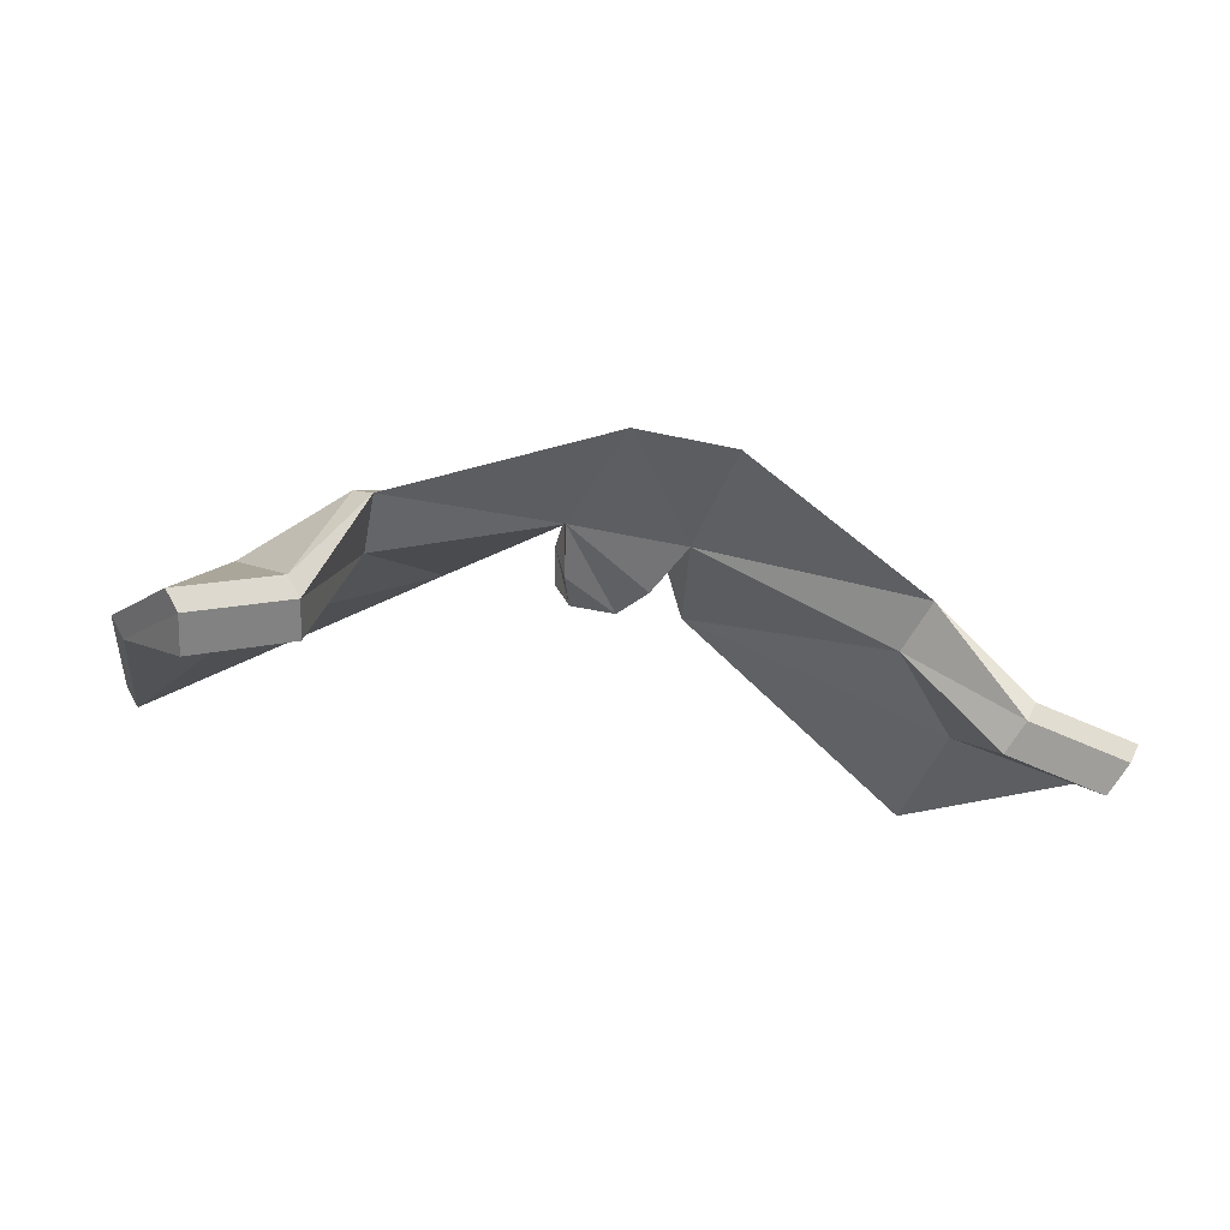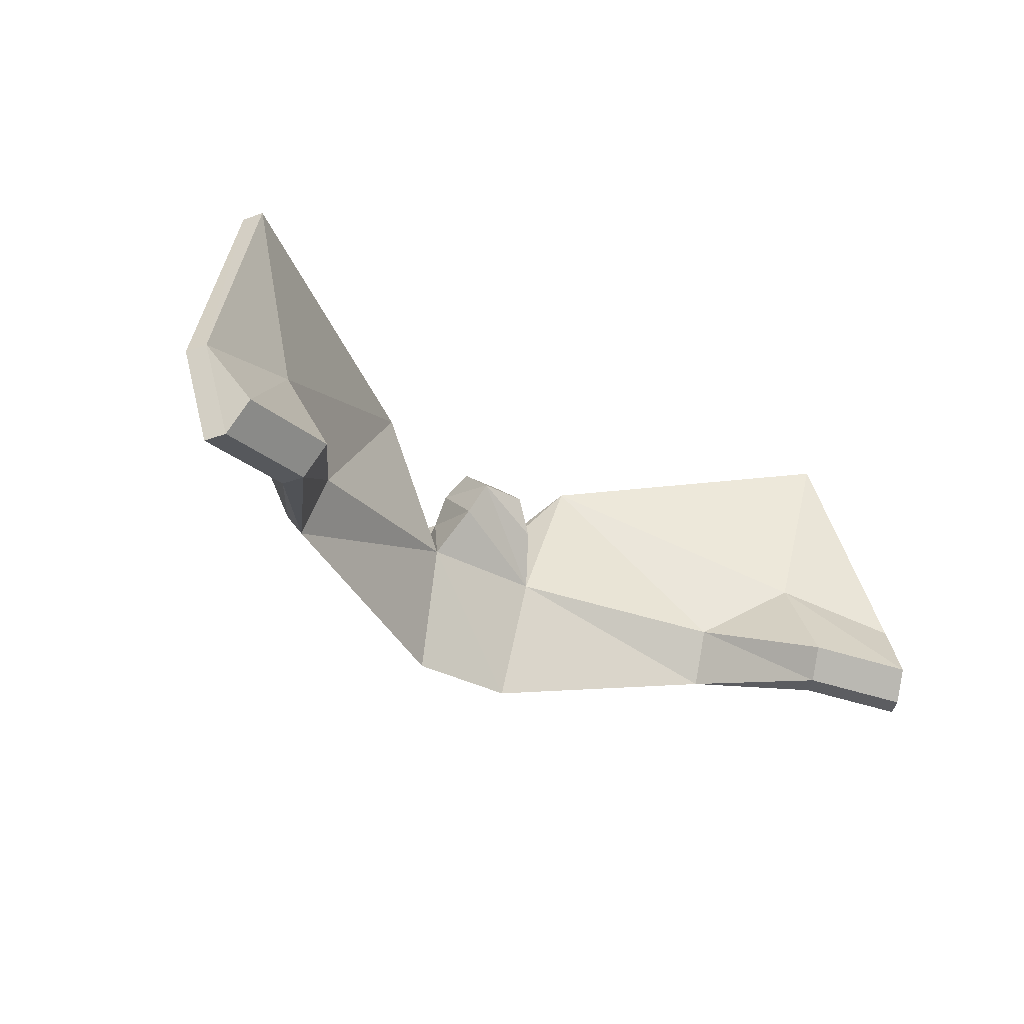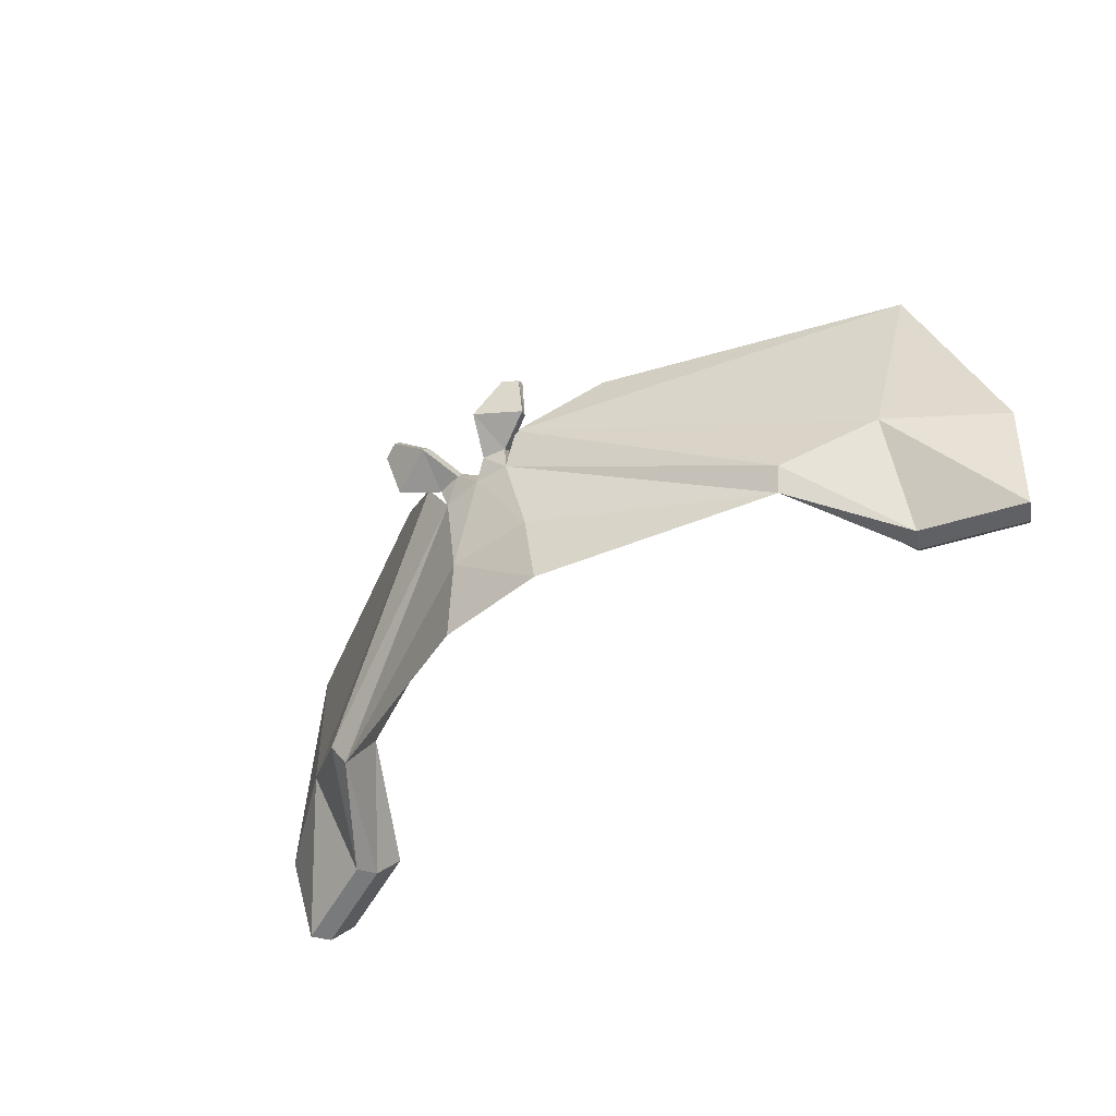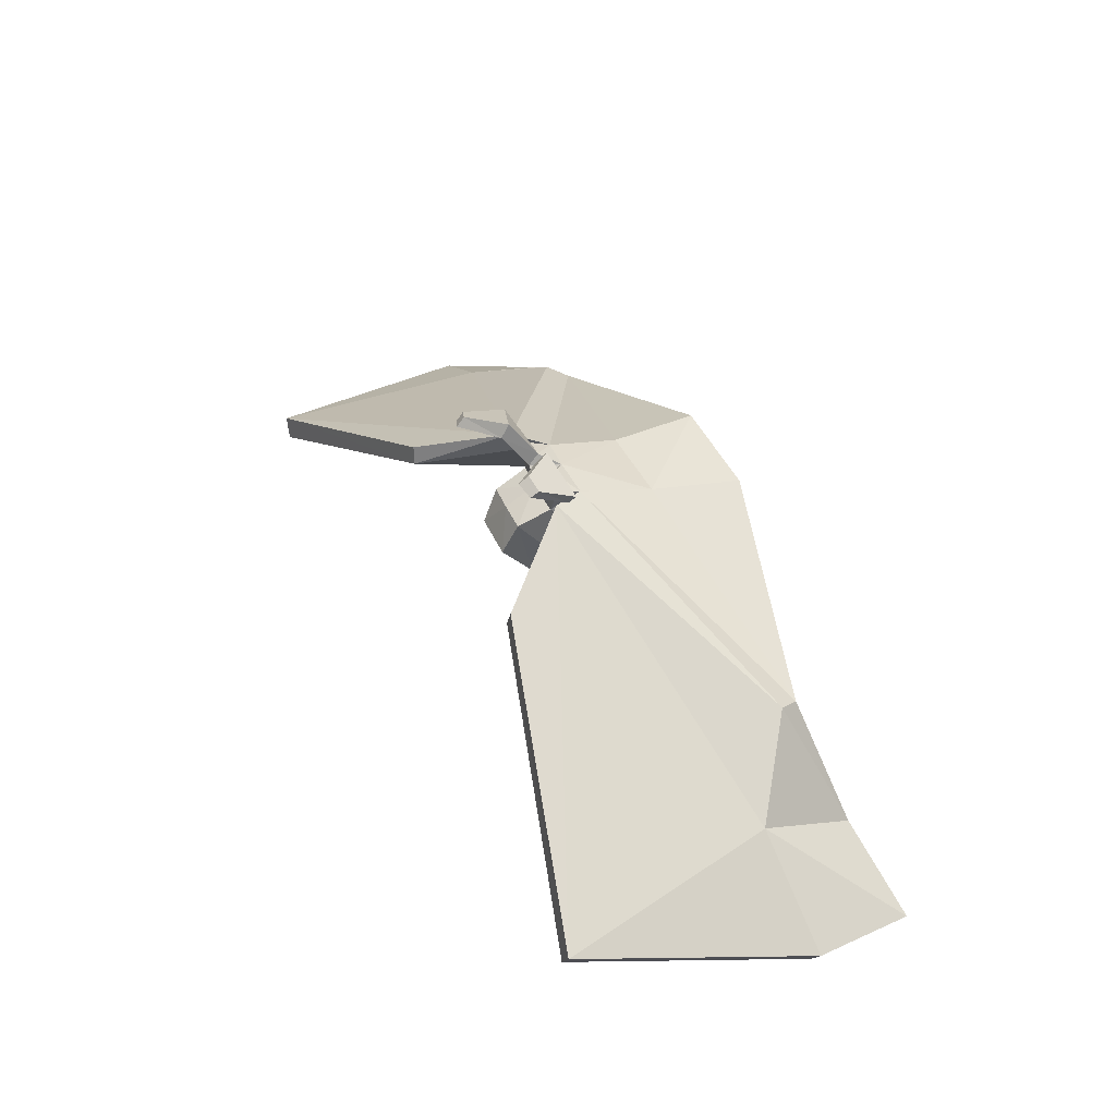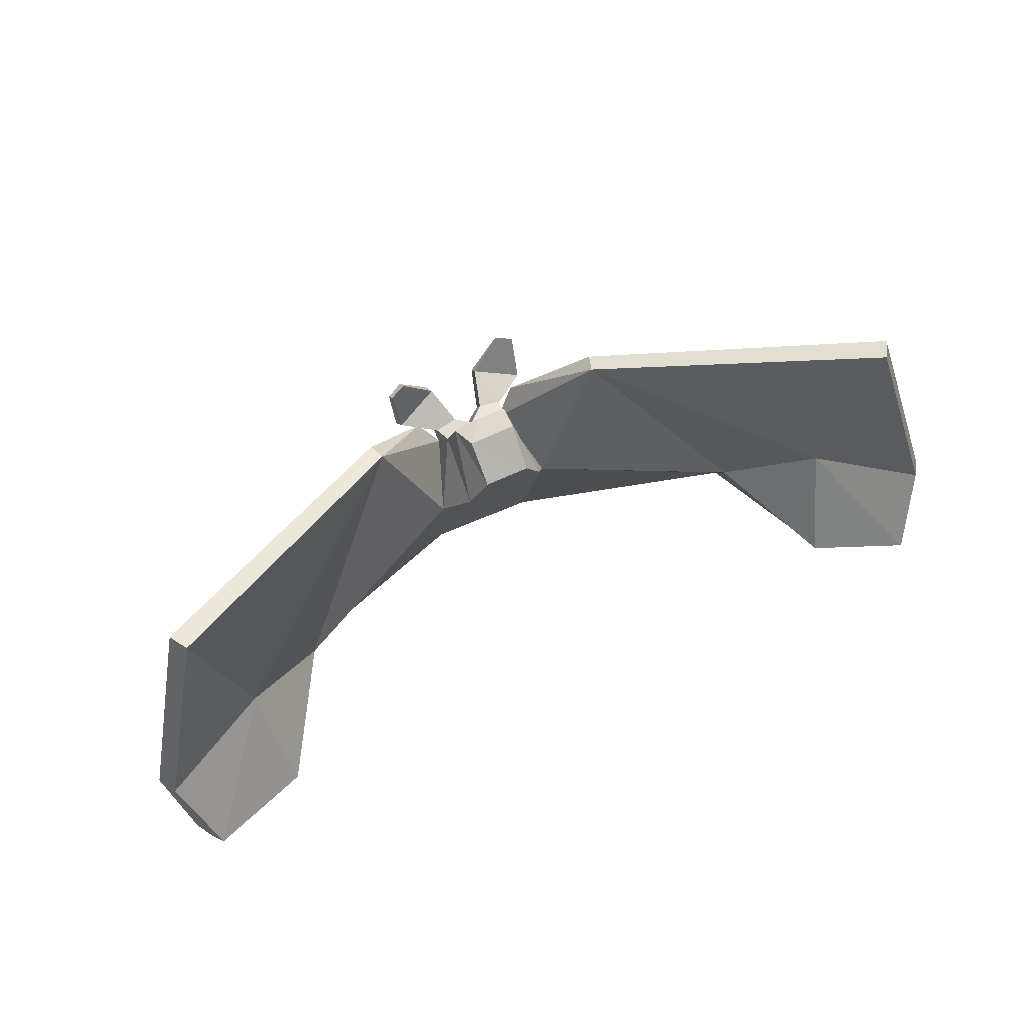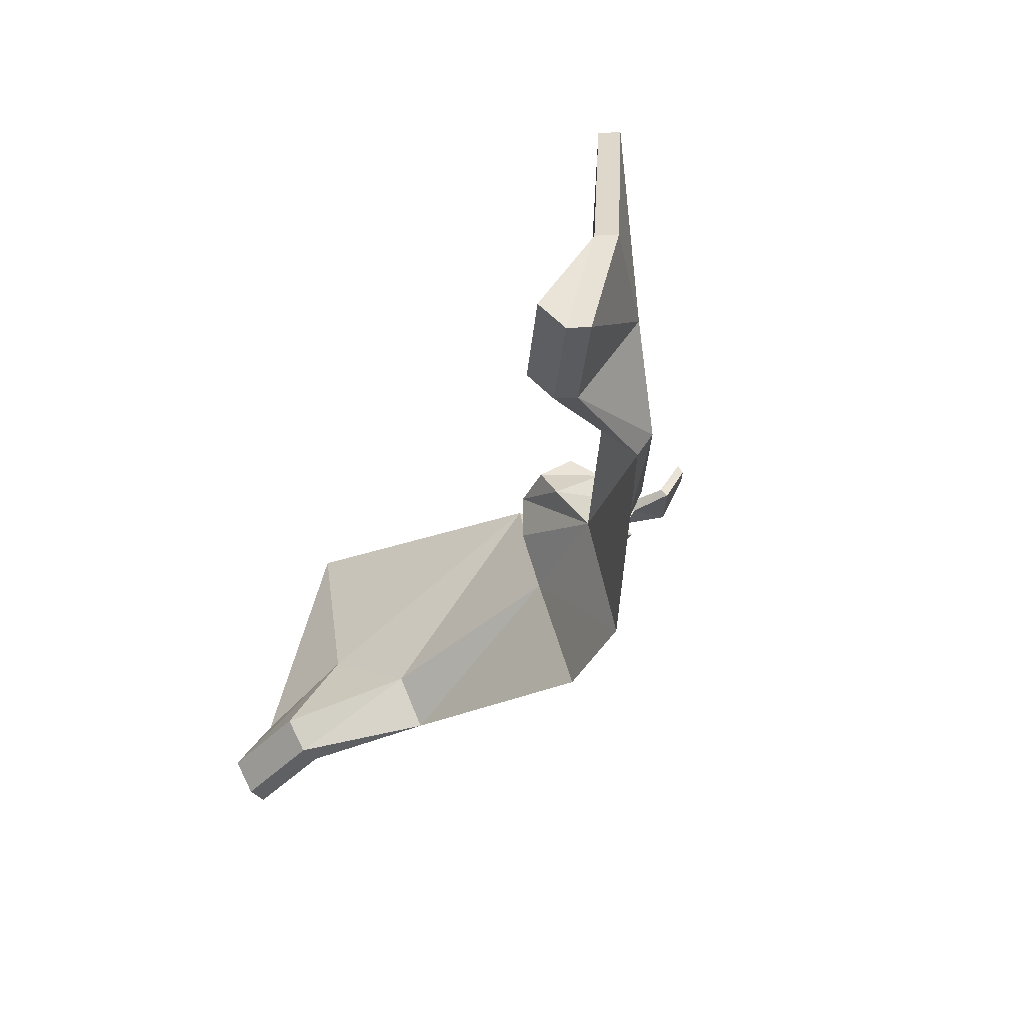
<metadata>
{"format":"obj","ext":"obj","renderer":"f3d","projection":"perspective","resolution":1024,"background":"white","views":[{"elev":-26.5,"azim":156.0,"up":"+Y"},{"elev":-32.8,"azim":-39.2,"up":"+Z"},{"elev":-53.3,"azim":-141.9,"up":"+Z"},{"elev":42.2,"azim":66.3,"up":"+Y"},{"elev":60.5,"azim":-26.7,"up":"+Z"},{"elev":-38.1,"azim":64.1,"up":"+Z"}]}
</metadata>
<code>
o BatModel_Cube.011
v 0.07871 0.8436 -0.2313
v 0.05447 0.8874 0.01258
v 0.0899 0.7935 -0.04661
v 0.3788 0.6664 -0.08735
v 0.1809 0.8042 0.1793
v 0.3946 0.7093 -0.1643
v 0.4975 0.582 -0.003598
v 0.5712 0.5665 0.2683
v 0.47 0.4964 -0.1571
v 0.486 0.5287 -0.2001
v 0.6136 0.4409 -0.1737
v 0.659 0.503 -0.06215
v 0.6295 0.4731 -0.2168
v 0.03458 0.7955 0.1256
v 0.03235 0.7399 0.07738
v 0.06097 0.8586 -0.0979
v -0.06668 0.8549 -0.09936
v -0.08044 0.8494 -0.2315
v -0.0567 0.8891 0.01145
v -0.09439 0.7984 -0.04755
v -0.3885 0.6767 -0.0946
v -0.1874 0.8089 0.1755
v -0.4007 0.7212 -0.1714
v -0.5144 0.6033 -0.01058
v -0.5877 0.5939 0.2613
v -0.4962 0.5155 -0.1641
v -0.5091 0.5492 -0.2071
v -0.6446 0.4743 -0.1801
v -0.6831 0.5406 -0.06833
v -0.6575 0.508 -0.2231
v -0.03863 0.7963 0.124
v -0.03805 0.7413 0.07686
v 0.08298 0.9005 0.06179
v 0.1901 0.8293 0.1772
v 0.4114 0.7261 -0.1324
v 0.5312 0.6415 -0.04844
v 0.5889 0.5937 0.2665
v 0.5037 0.5559 -0.2019
v 0.6472 0.5003 -0.2185
v 0.6767 0.5302 -0.06393
v -0.08585 0.9032 0.06031
v -0.1955 0.834 0.1732
v -0.4156 0.7389 -0.1397
v -0.5423 0.6658 -0.05528
v -0.6028 0.6224 0.2595
v -0.524 0.578 -0.2088
v -0.6724 0.5368 -0.2248
v -0.6981 0.5694 -0.07003
v 0.04312 0.8443 0.1045
v 0.06134 0.7529 0.02499
v -0.04601 0.8432 0.1009
v -0.06421 0.754 0.02191
v -0.005473 0.8924 0.01494
v 0.0492 0.864 0.05665
v -0.05168 0.8631 0.05186
v -0.001812 0.8455 0.1039
v -0.003127 0.8701 0.05852
v 0.05873 0.8988 0.03746
v 0.02222 0.9047 0.0387
v 0.02268 0.8936 0.057
v 0.05755 0.8898 0.0527
v -0.02673 0.9049 0.0425
v -0.06197 0.8986 0.04003
v -0.06017 0.8854 0.05222
v -0.02588 0.8892 0.05702
v 0.1114 0.9321 0.04417
v 0.04161 0.9639 0.05828
v 0.1078 0.9224 0.05468
v 0.04065 0.9489 0.07558
v -0.04718 0.9552 0.07877
v -0.116 0.9261 0.05674
v -0.04473 0.9361 0.09117
v -0.1113 0.9141 0.0641
v 0.1145 0.9634 0.1014
v 0.09041 0.9744 0.1062
v 0.1136 0.9559 0.114
v 0.09038 0.9651 0.1212
v -0.09513 0.9495 0.1283
v -0.1189 0.9394 0.1207
v -0.09423 0.9363 0.14
v -0.1172 0.9286 0.1307
f 49 15 50
f 16 6 1
f 53 16 17
f 7 9 11
f 3 6 4
f 3 5 2
f 7 12 8
f 5 7 8
f 29 47 30
f 5 37 34
f 10 11 9
f 12 11 13
f 4 10 9
f 22 41 42
f 2 35 6
f 31 15 14
f 56 31 14
f 32 51 52
f 23 17 18
f 24 26 21
f 20 23 18
f 22 20 19
f 29 24 25
f 22 24 21
f 12 37 8
f 23 46 43
f 28 27 26
f 29 30 28
f 21 27 23
f 22 45 25
f 19 43 41
f 16 18 17
f 20 18 1
f 20 1 3
f 52 3 32
f 32 50 15
f 33 36 35
f 33 34 37
f 36 40 39
f 36 38 35
f 44 41 43
f 41 45 42
f 44 48 45
f 46 44 43
f 6 38 10
f 5 33 2
f 30 46 27
f 12 39 40
f 29 45 48
f 13 38 39
f 52 51 55
f 57 51 56
f 54 49 50
f 57 49 54
f 58 68 61
f 61 69 60
f 2 59 58
f 57 59 53
f 54 60 57
f 2 61 54
f 19 62 53
f 19 64 63
f 55 65 64
f 53 65 57
f 66 75 74
f 69 75 67
f 63 73 71
f 63 70 62
f 59 69 67
f 64 72 73
f 58 67 66
f 62 72 65
f 75 76 74
f 78 81 80
f 73 80 81
f 72 78 80
f 68 77 69
f 68 74 76
f 73 79 71
f 71 78 70
f 49 14 15
f 16 2 6
f 17 19 53
f 53 2 16
f 7 4 9
f 3 1 6
f 3 4 5
f 7 11 12
f 5 4 7
f 29 48 47
f 5 8 37
f 10 13 11
f 4 6 10
f 22 19 41
f 2 33 35
f 31 32 15
f 14 49 56
f 56 51 31
f 32 31 51
f 23 19 17
f 24 28 26
f 20 21 23
f 22 21 20
f 29 28 24
f 22 25 24
f 12 40 37
f 23 27 46
f 28 30 27
f 21 26 27
f 22 42 45
f 19 23 43
f 16 1 18
f 52 20 3
f 32 3 50
f 33 37 36
f 36 37 40
f 36 39 38
f 44 45 41
f 44 47 48
f 46 47 44
f 6 35 38
f 5 34 33
f 30 47 46
f 12 13 39
f 29 25 45
f 13 10 38
f 19 20 55
f 20 52 55
f 57 55 51
f 50 3 54
f 3 2 54
f 57 56 49
f 58 66 68
f 61 68 69
f 2 53 59
f 57 60 59
f 54 61 60
f 2 58 61
f 19 63 62
f 19 55 64
f 55 57 65
f 53 62 65
f 66 67 75
f 69 77 75
f 63 64 73
f 63 71 70
f 59 60 69
f 64 65 72
f 58 59 67
f 62 70 72
f 75 77 76
f 78 79 81
f 73 72 80
f 72 70 78
f 68 76 77
f 68 66 74
f 73 81 79
f 71 79 78

</code>
